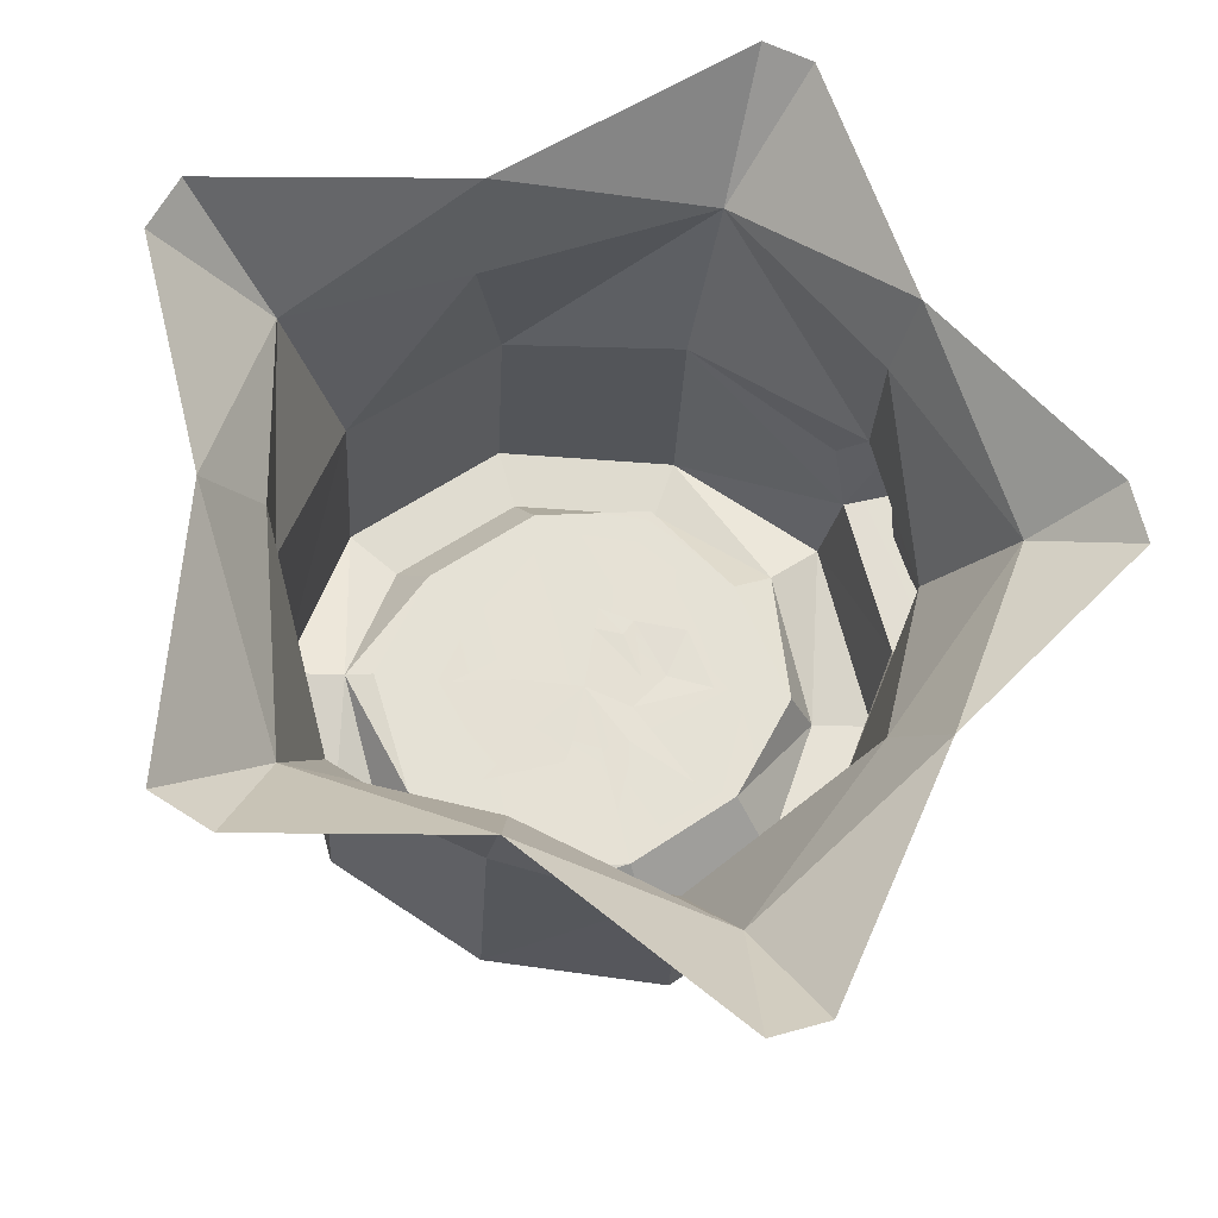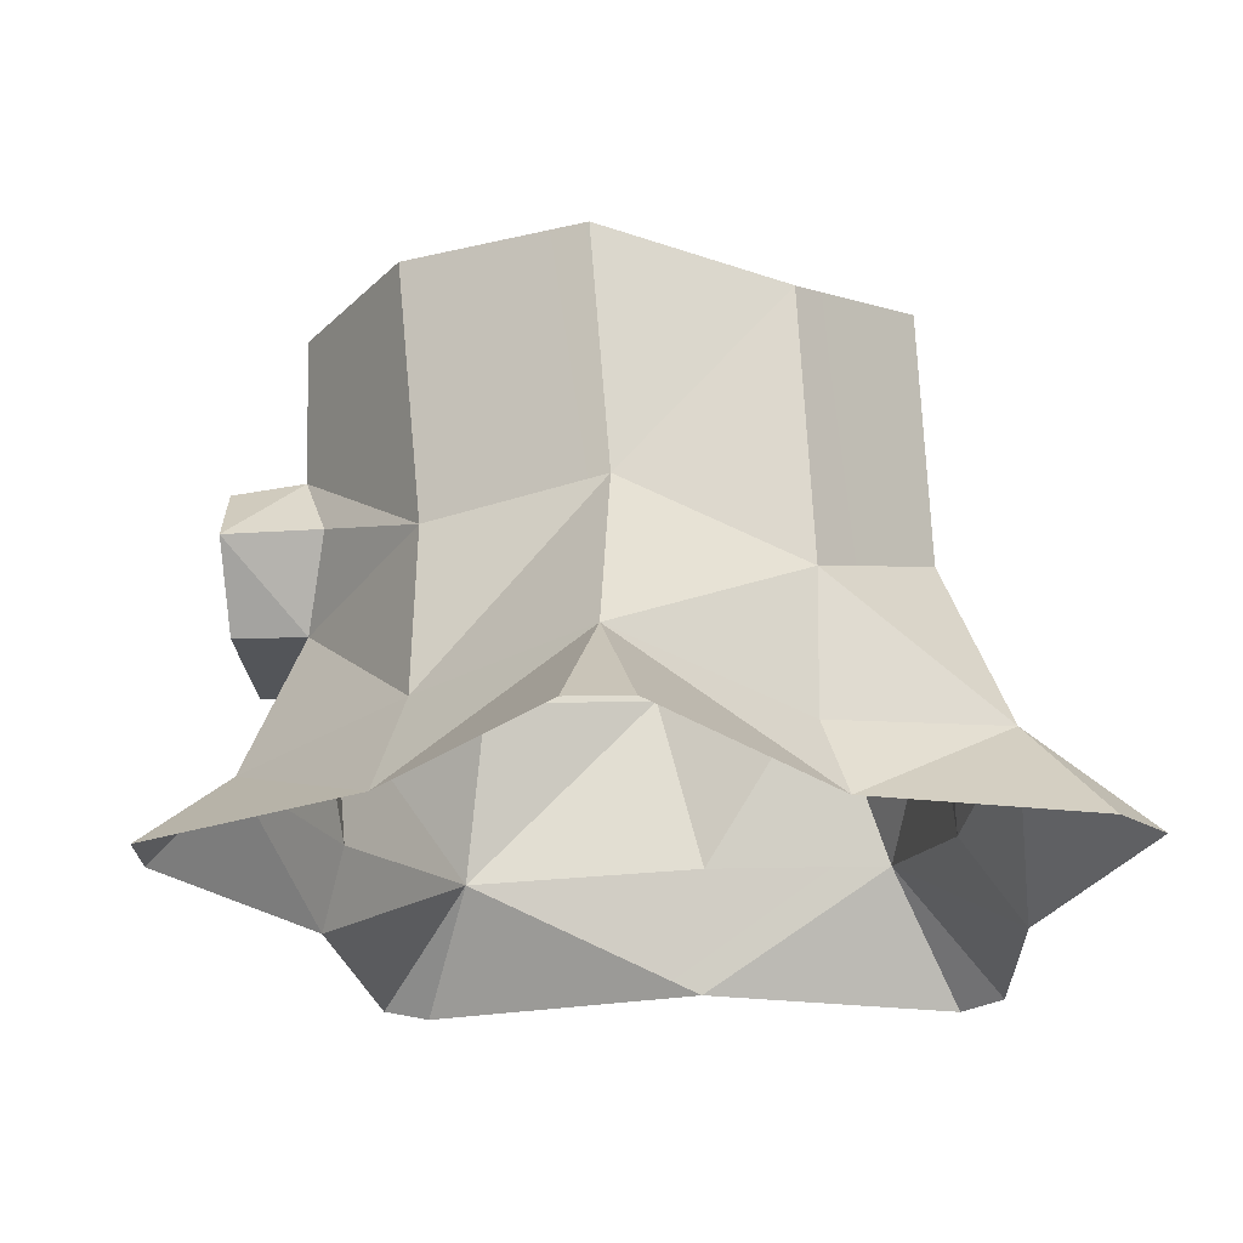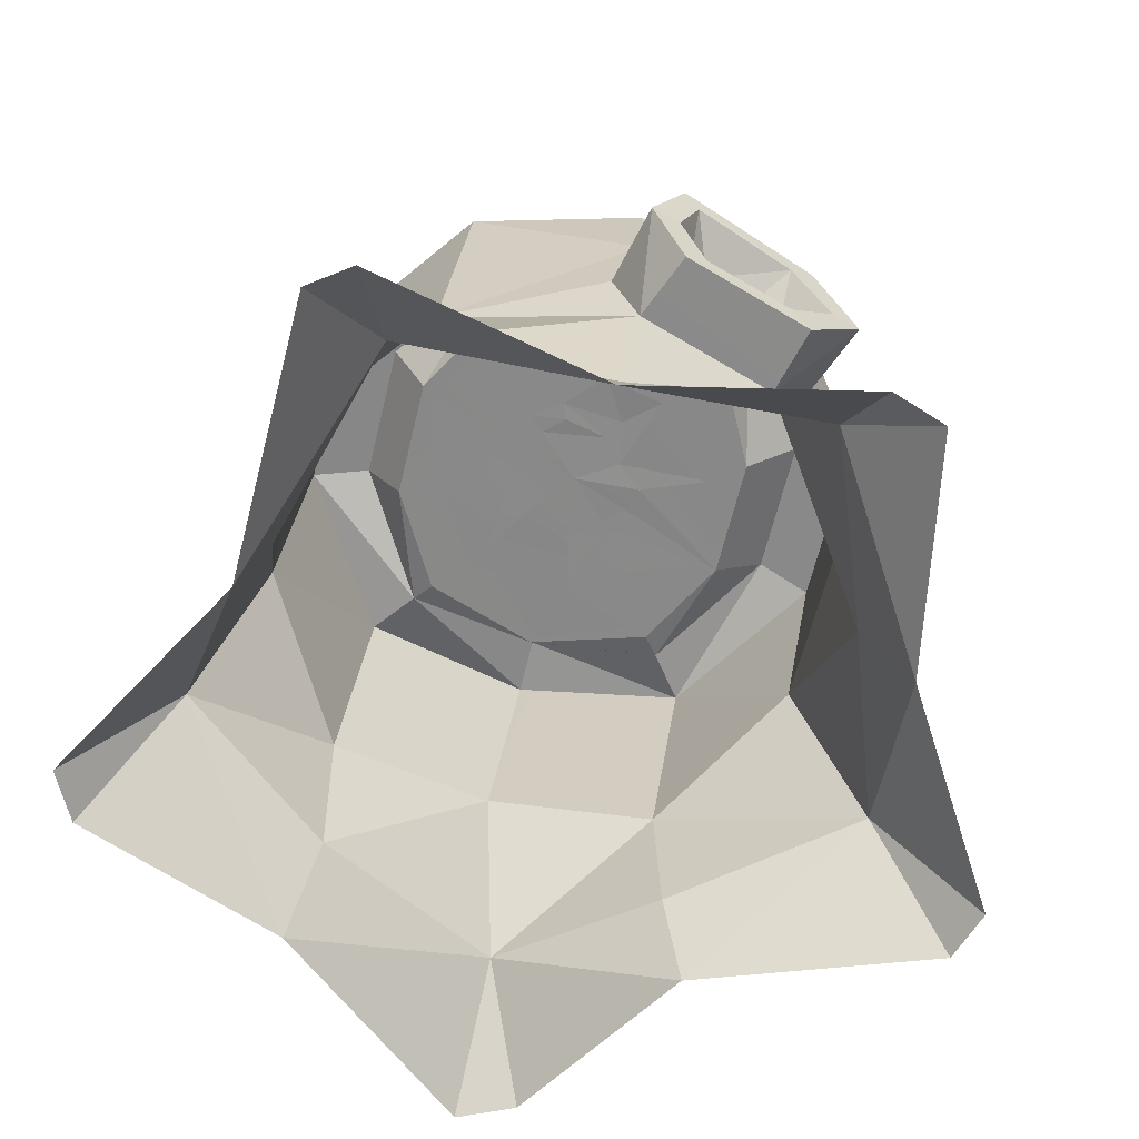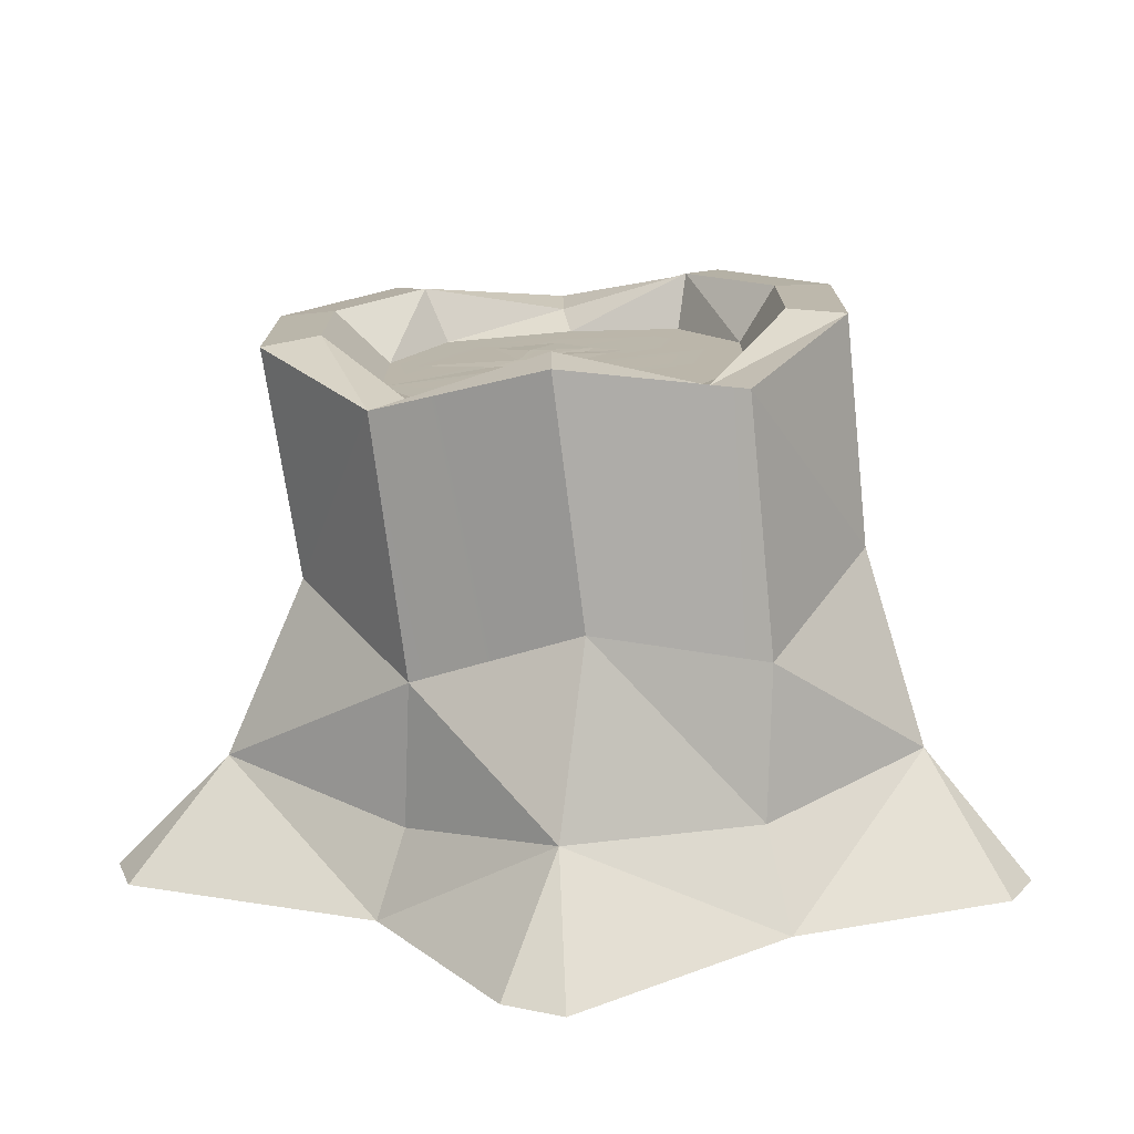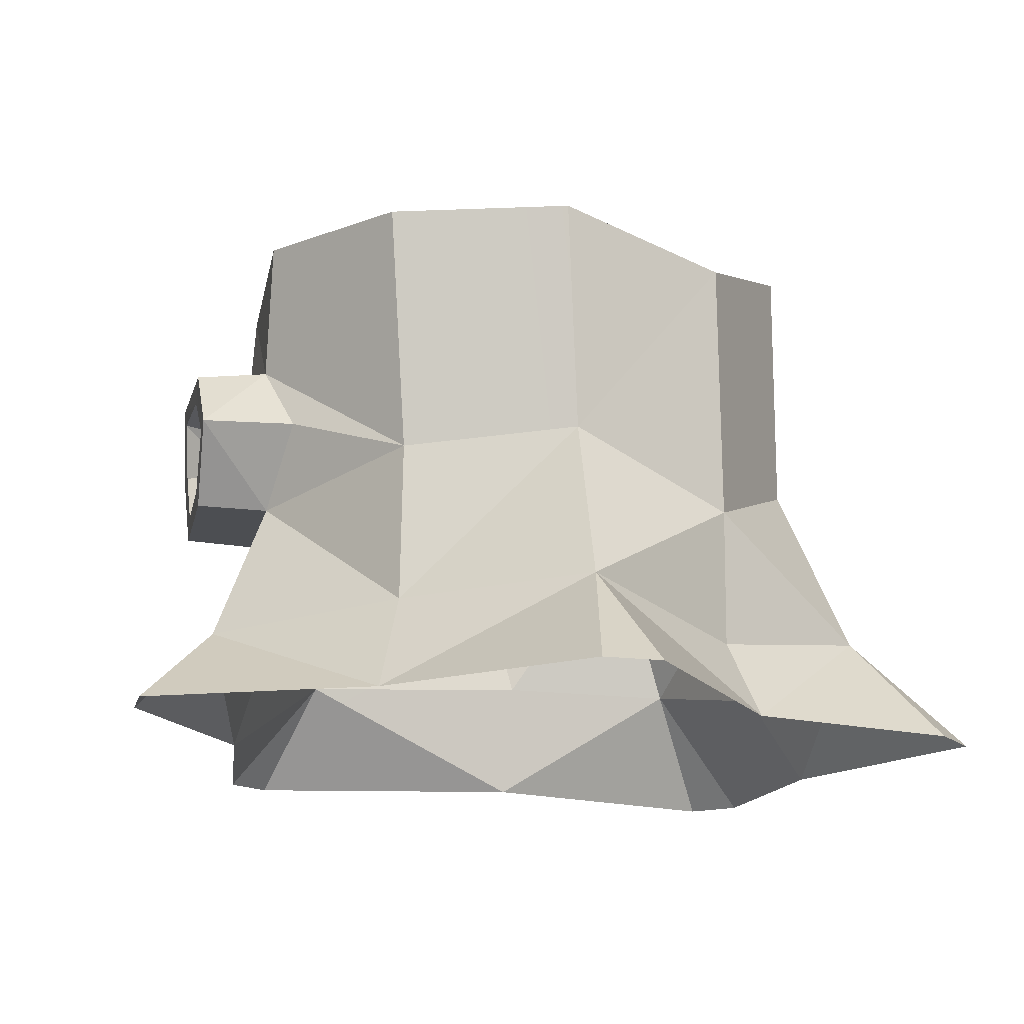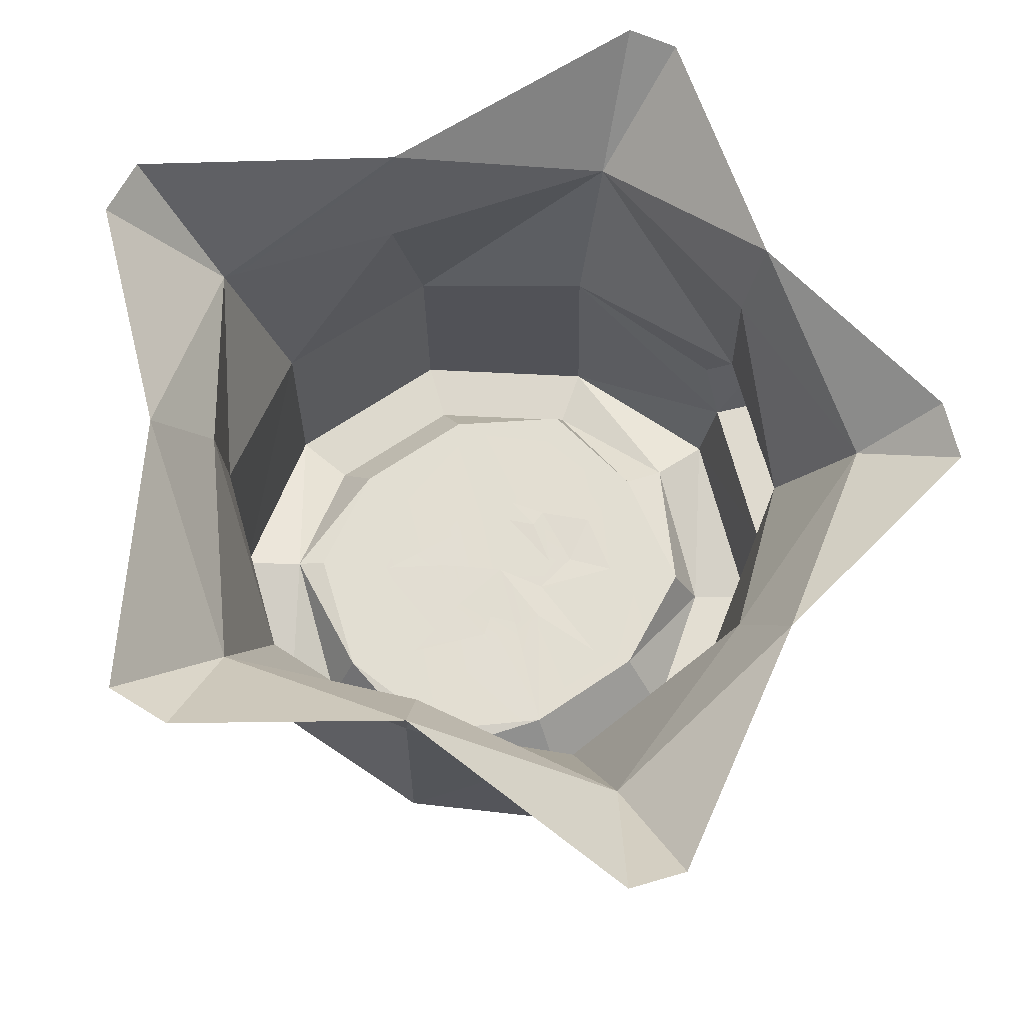
<metadata>
{"format":"obj","ext":"obj","renderer":"f3d","projection":"perspective","resolution":1024,"background":"white","views":[{"elev":-20.8,"azim":-7.9,"up":"+Z"},{"elev":-24.5,"azim":167.9,"up":"+Y"},{"elev":-61.9,"azim":42.0,"up":"+Y"},{"elev":14.0,"azim":-124.3,"up":"+Y"},{"elev":-16.4,"azim":151.9,"up":"+Y"},{"elev":-18.2,"azim":-4.9,"up":"+Z"}]}
</metadata>
<code>
o SM_Env_TreeStump_01
v -39.39 42.11 -29.69
v -15.65 34.08 -47.09
v -42.27 1.655 -25.44
v -19.03 -8.54 -42.63
v 15.19 39.79 -48.82
v 11.04 2.012 -44.33
v 40.26 40.19 -31.55
v 35.39 -0.2242 -27.26
v 50.4 41.56 -2.895
v 49 19.82 2.672
v 41.29 38.87 27.3
v 42.07 21.25 28.61
v 17.58 44.98 44.62
v 13.27 4.455 47.01
v -12.85 45.72 45.33
v -16.3 7.795 47.47
v -37.91 45.32 28.06
v -40.74 7.409 30.63
v -48.47 37.5 0.423
v -51.04 -5.205 3.7
v -27.69 34.08 -20.08
v -15.89 33.96 -17.45
v -10.8 32.97 -32.97
v -2.464 34 -13.79
v -8.467 34.27 -9.096
v 8.018 32.66 -30.87
v 4.056 33.86 -13.62
v 25.55 32.94 -18.79
v 18.64 33.25 -16.69
v 8.041 33.84 -9.828
v 35.11 33.7 -1.341
v 27.15 34 -0.01057
v 26.1 35.02 18.57
v 21.99 34.86 13.26
v 12.16 36.09 31.9
v 8.981 35.73 23.35
v -2.321 35.23 10.58
v 2.492 35.08 9.913
v 0.6802 34.53 -0.535
v -7.804 35.14 6.865
v -25.14 36.17 18.06
v -7.598 36.45 30.14
v -18.46 35.81 14.49
v -20.91 35.02 -0.5286
v -10.75 34.77 0.144
v -31.05 43.09 -24.04
v -12.31 33.82 -37.53
v 12.35 41.24 -39.25
v 32.28 41.55 -25.52
v 40.34 42.65 -2.734
v 32.95 37.89 21.65
v 14.25 45.37 35.05
v -9.943 45.95 35.61
v -29.87 45.64 21.88
v -38.41 36.54 0.2504
v -33.76 35.37 0.271
v 40.37 -5.22 28.25
v 37.95 -28.94 29.29
v 47.45 -5.286 4.166
v 57.28 -29.25 2.705
v 36.2 -27.25 -27.93
v 15.09 -26.81 -56.73
v -18.43 -32.23 -43.27
v -49.99 -27.39 -35.54
v -52.96 -30.48 1.403
v -52.66 -23.98 33.94
v -23.37 -23.24 43.72
v 14.34 -24.36 57.04
v 46.77 8.292 -5.556
v 51.56 7.946 6.683
v 46.68 6.995 23.4
v 50.08 4.489 11.96
v 47.18 2.22 20.92
v 37.77 7.086 31.83
v 48.17 12.97 20.06
v 50.29 11.33 12.27
v 50.94 6.951 36.97
v 52.17 -4.84 30.82
v 58.82 -4.858 8.245
v 62.1 7.705 -1.713
v 60.28 18.61 6.821
v 53.73 20.11 31.32
v 52.45 7.513 31.84
v 53.39 -1.498 27.14
v 58.01 -1.313 11.68
v 60.6 7.405 3.393
v 58.91 15.18 11.07
v 54.19 16.88 28.64
v 8.657 34.38 -3.789
v 22.23 34.12 0.1049
v 10.24 34.66 1.691
v 7.231 34.85 9.059
v 18 34.78 10.26
v -25.69 35.14 -0.4168
v 40.26 -41.92 34.46
v 25.27 -42.2 72.93
v 69.22 -42.52 7.332
v 41.78 -43.59 -32.53
v 71.81 -42.64 -2.361
v 23.58 -44.89 -73.04
v 14.26 -45.06 -75.83
v -20.61 -45.62 -49.97
v -57.88 -45.9 -51.22
v -66.95 -45.95 -45.78
v -62.68 -45.36 -0.9317
v -71.81 -44.73 36.37
v -67.06 -44.63 45.02
v -23.96 -43.42 48.74
v 17.19 -42.26 75.83
v -7.904 34.7 0.0775
v -6.655 34.34 -7.133
v -1.18 34.18 -10.16
v 3.49 34.01 -11.27
v 3.13 35.27 13.59
v 14.38 34.7 1.994
v 9.034 35 11.55
f 1 2 3
f 3 2 4
f 5 6 2
f 2 6 4
f 5 7 6
f 6 7 8
f 9 10 7
f 7 10 8
f 9 11 10
f 10 11 12
f 11 13 12
f 12 13 14
f 13 15 14
f 14 15 16
f 15 17 16
f 16 17 18
f 17 19 18
f 18 19 20
f 1 3 19
f 19 3 20
f 21 22 23
f 23 22 24
f 22 25 24
f 23 24 26
f 26 24 27
f 28 26 29
f 29 26 30
f 26 27 30
f 31 28 32
f 32 28 29
f 31 32 33
f 33 32 34
f 35 33 36
f 36 33 34
f 37 38 39
f 39 40 37
f 41 42 43
f 43 42 40
f 42 37 40
f 43 40 44
f 44 40 45
f 22 44 25
f 25 44 45
f 1 46 2
f 2 46 47
f 5 2 48
f 48 2 47
f 7 5 49
f 49 5 48
f 9 7 50
f 50 7 49
f 9 50 11
f 11 50 51
f 11 51 13
f 13 51 52
f 15 13 53
f 53 13 52
f 17 15 54
f 54 15 53
f 19 17 55
f 55 17 54
f 19 55 1
f 1 55 46
f 46 21 47
f 47 21 23
f 48 47 26
f 26 47 23
f 49 48 28
f 28 48 26
f 49 28 50
f 50 28 31
f 50 31 51
f 51 31 33
f 51 33 52
f 52 33 35
f 53 52 42
f 42 52 35
f 54 53 41
f 41 53 42
f 54 41 55
f 55 41 56
f 46 55 21
f 21 55 56
f 57 58 59
f 59 58 60
f 8 59 61
f 61 59 60
f 8 61 6
f 6 61 62
f 6 62 4
f 4 62 63
f 3 4 64
f 64 4 63
f 20 3 65
f 65 3 64
f 18 20 66
f 66 20 65
f 16 18 67
f 67 18 66
f 14 16 68
f 68 16 67
f 14 68 57
f 57 68 58
f 8 69 59
f 70 71 72
f 72 71 73
f 74 14 57
f 8 10 69
f 75 71 76
f 76 71 70
f 12 14 74
f 74 57 77
f 77 57 78
f 57 59 78
f 78 59 79
f 69 80 59
f 59 80 79
f 10 12 81
f 81 12 82
f 74 77 12
f 12 77 82
f 69 10 80
f 80 10 81
f 77 78 83
f 83 78 84
f 78 79 84
f 84 79 85
f 80 86 79
f 79 86 85
f 81 82 87
f 87 82 88
f 77 83 82
f 82 83 88
f 80 81 86
f 86 81 87
f 83 84 71
f 71 84 73
f 84 85 73
f 73 85 72
f 86 70 85
f 85 70 72
f 88 75 87
f 87 75 76
f 83 71 88
f 88 71 75
f 86 87 70
f 70 87 76
f 39 89 30
f 90 29 89
f 29 30 89
f 91 89 39
f 92 91 38
f 38 91 39
f 36 34 93
f 32 90 34
f 34 90 93
f 32 29 90
f 56 94 21
f 21 94 22
f 56 41 94
f 94 41 43
f 94 43 44
f 22 94 44
f 58 68 95
f 95 68 96
f 58 95 60
f 60 95 97
f 61 60 98
f 98 60 99
f 62 100 101
f 63 62 102
f 102 62 101
f 64 103 104
f 65 64 105
f 105 64 104
f 66 106 107
f 67 66 108
f 108 66 107
f 67 108 68
f 68 108 109
f 45 40 110
f 25 45 111
f 111 45 110
f 24 25 112
f 112 25 111
f 24 112 27
f 27 112 113
f 30 27 113
f 110 40 39
f 111 110 39
f 112 111 39
f 113 112 39
f 30 113 39
f 35 36 42
f 37 42 114
f 42 36 114
f 115 116 93
f 93 116 36
f 36 116 114
f 93 90 115
f 115 90 89
f 115 89 91
f 116 92 114
f 114 92 38
f 37 114 38
f 92 116 91
f 91 116 115
f 96 68 109
f 99 60 97
f 61 98 62
f 62 98 100
f 63 102 64
f 64 102 103
f 65 105 66
f 66 105 106

</code>
